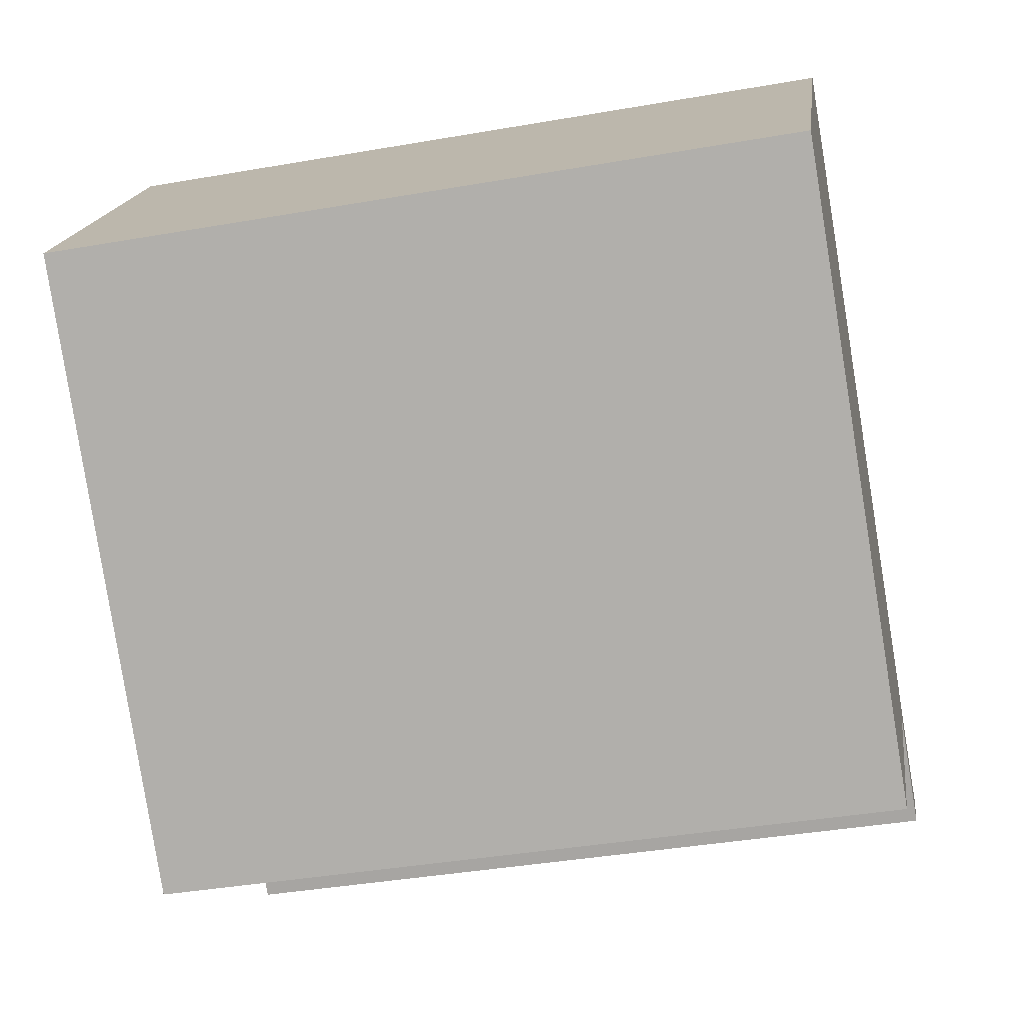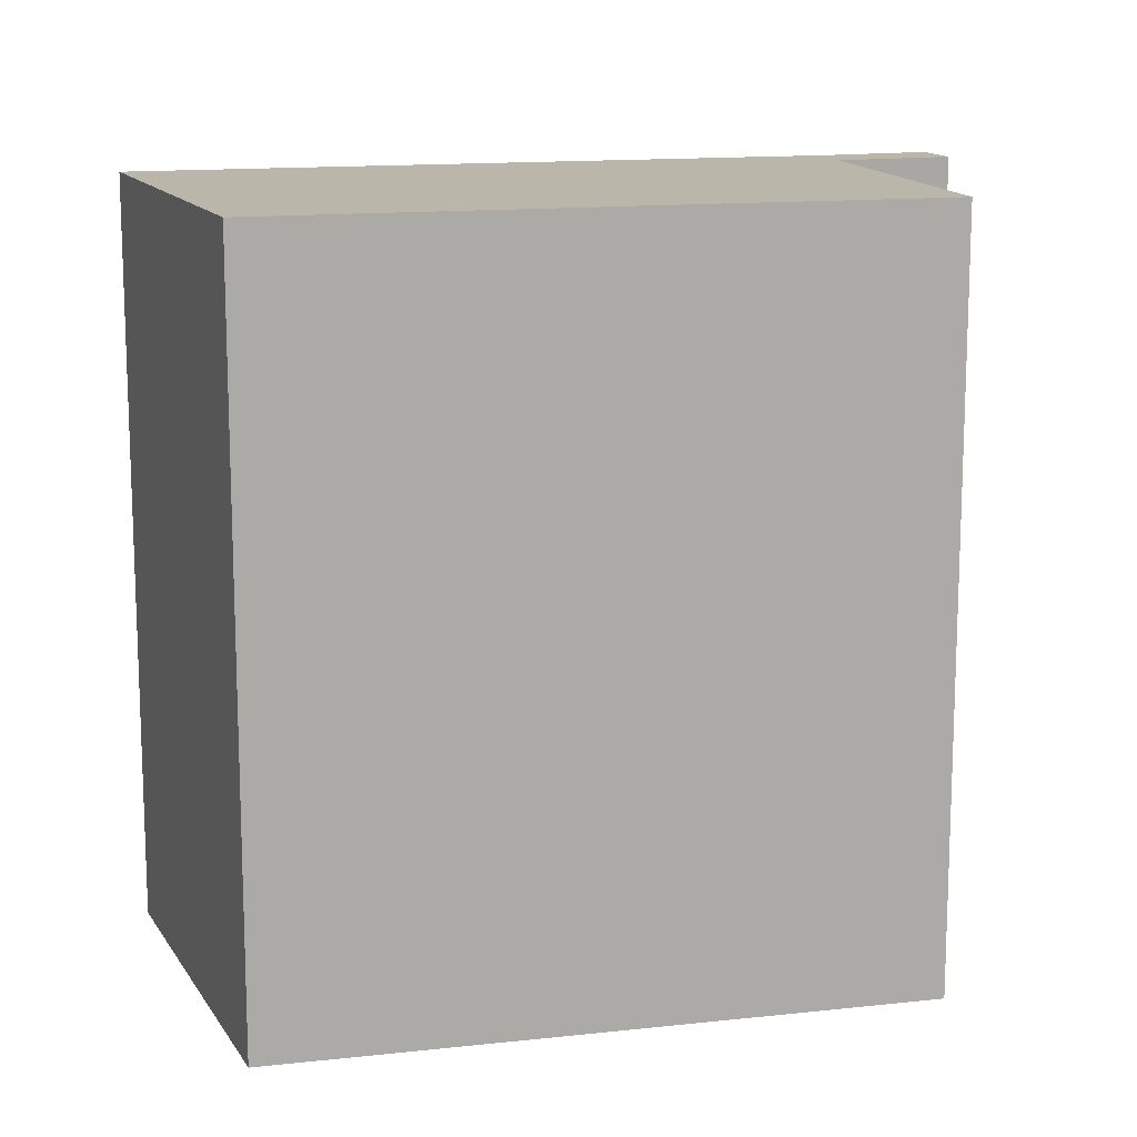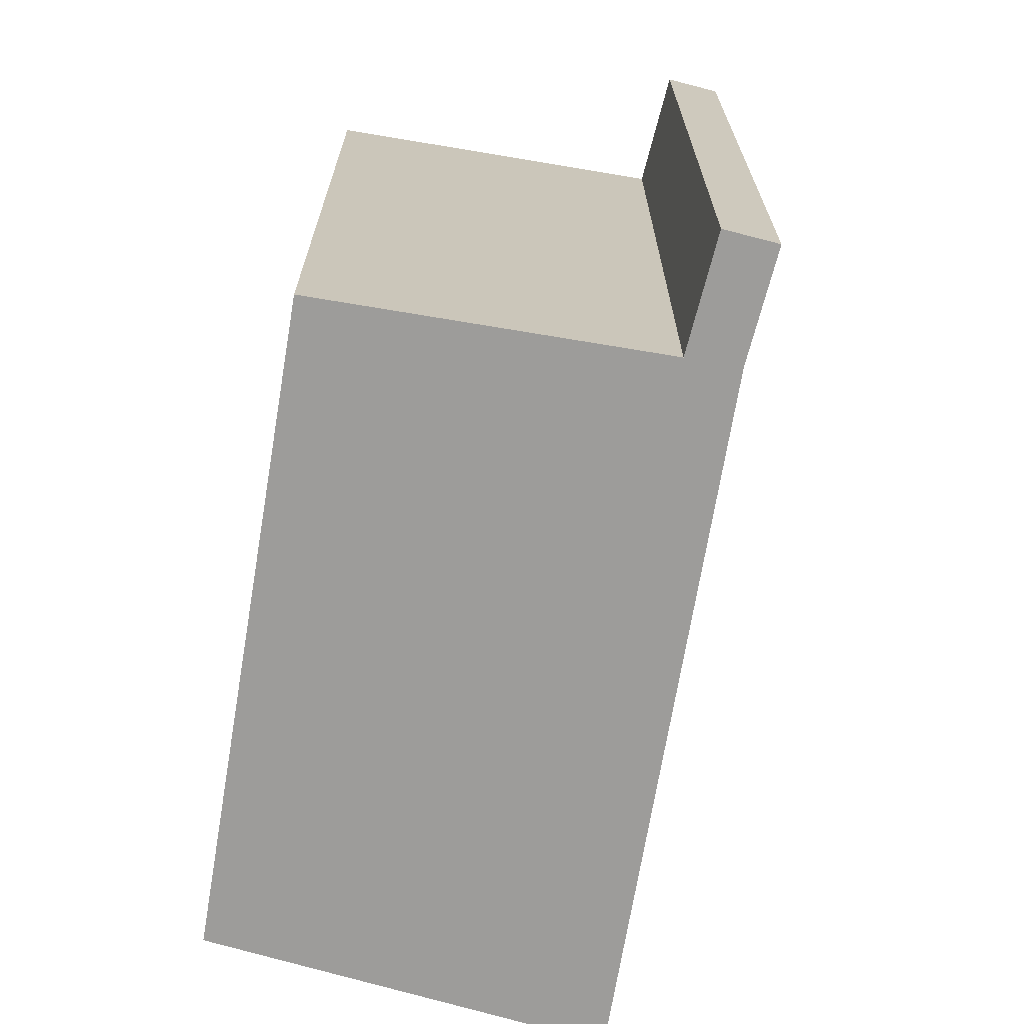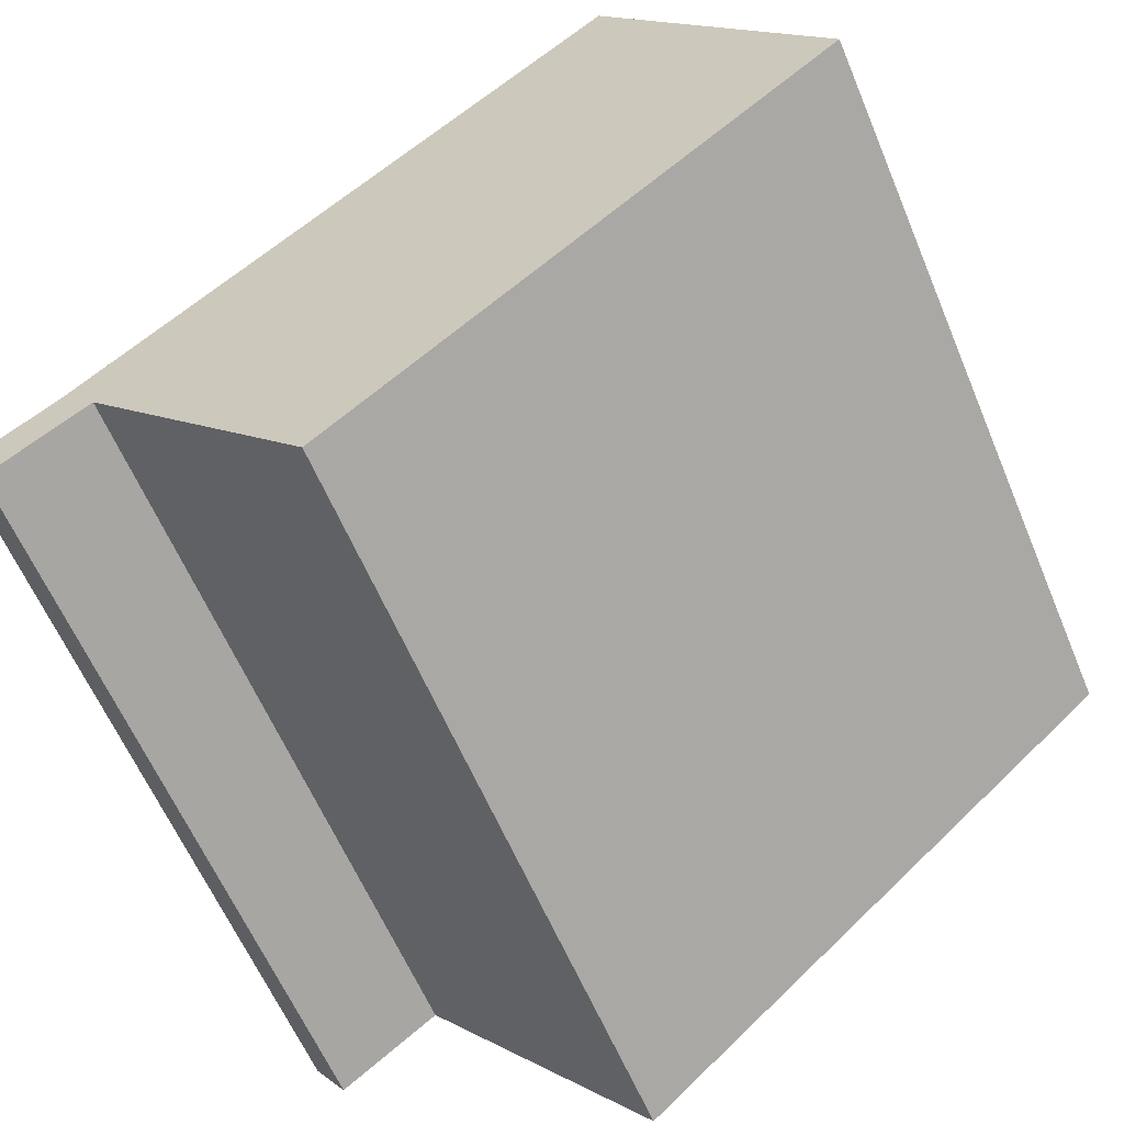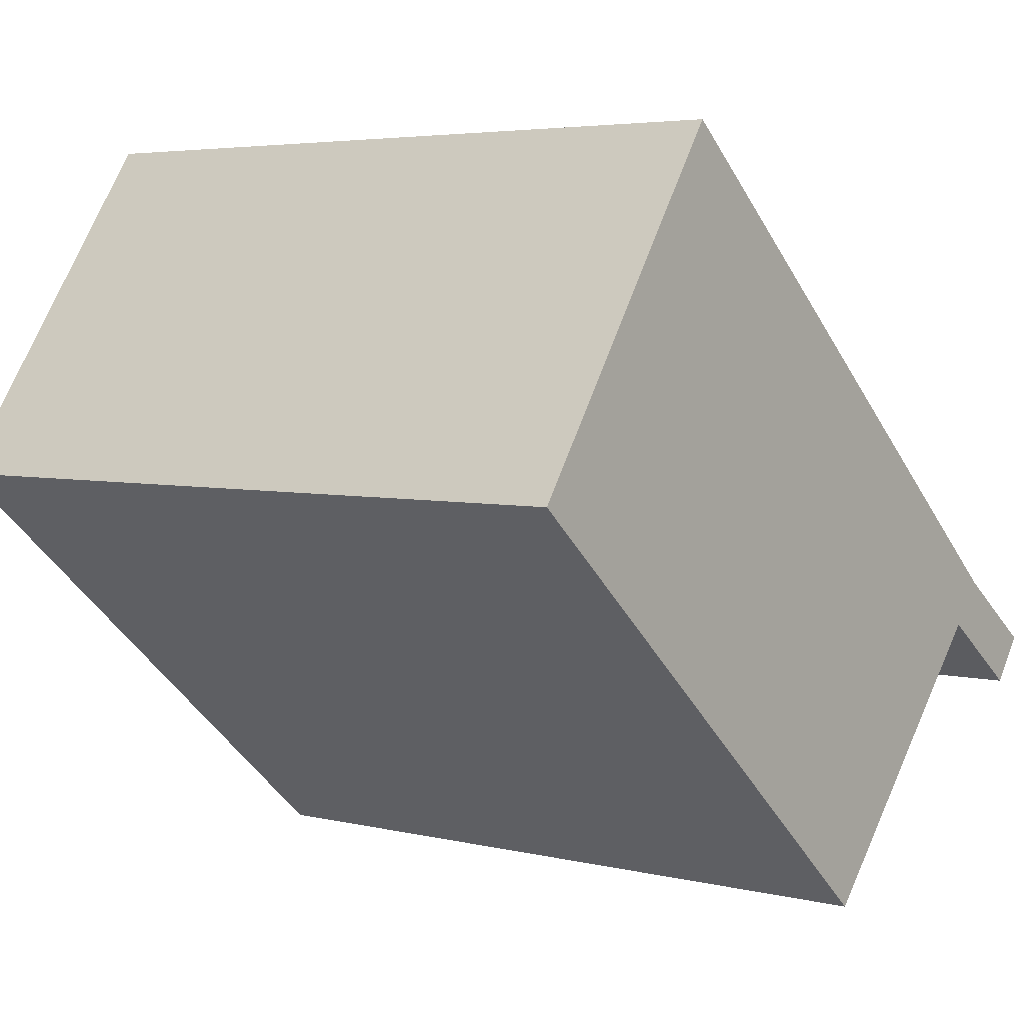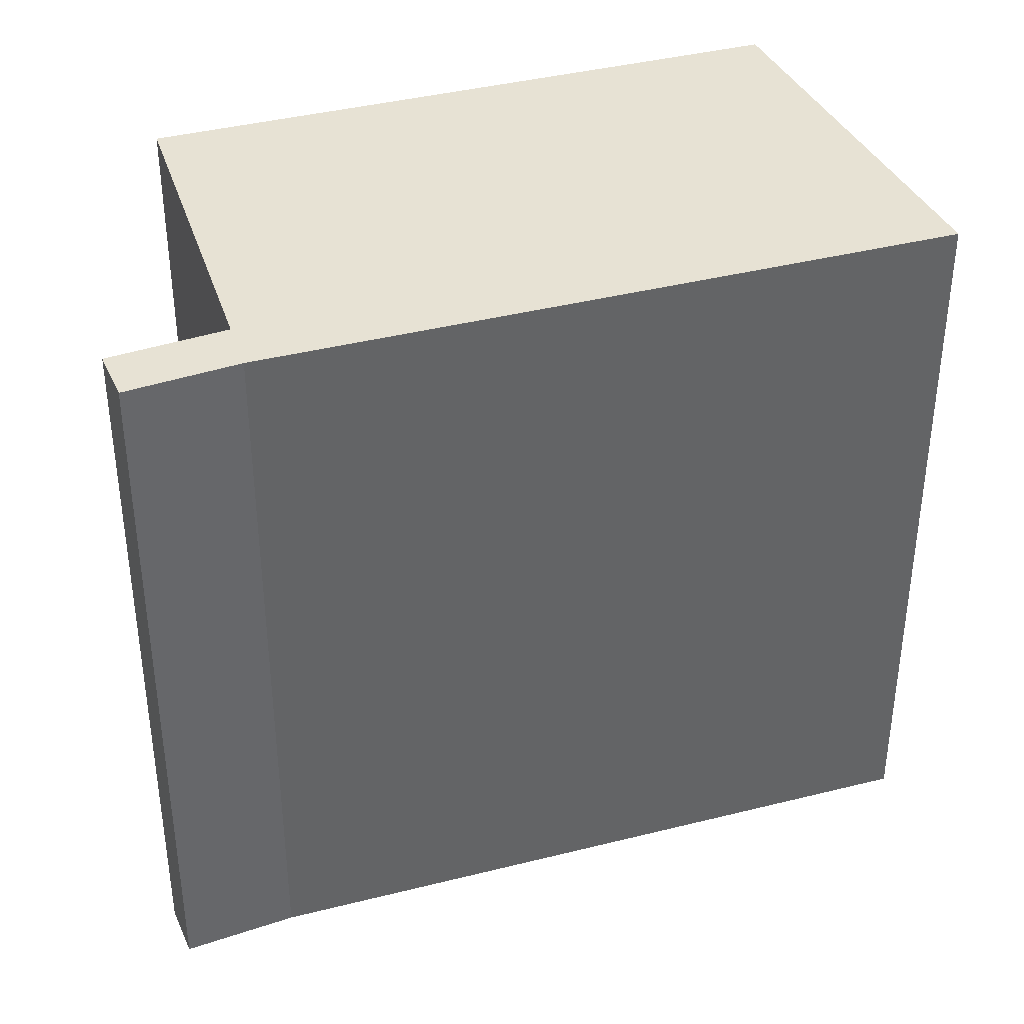
<metadata>
{"format":"obj","ext":"obj","renderer":"f3d","projection":"perspective","resolution":1024,"background":"white","views":[{"elev":-39.7,"azim":102.2,"up":"+Z"},{"elev":13.8,"azim":124.9,"up":"+Y"},{"elev":-70.2,"azim":-140.7,"up":"+Y"},{"elev":-60.6,"azim":22.7,"up":"+Z"},{"elev":4.4,"azim":128.4,"up":"+Z"},{"elev":39.7,"azim":-58.6,"up":"+Y"}]}
</metadata>
<code>
v  0.8441 7.084e-17 -1.157
v  2.435 -1.083e-16 1.768
v  0 0 0
v  16.18 -8.452e-16 13.8
v  3.37 -4.279e-17 0.6988
v  9.346 3.755e-16 -6.133
v  22.11 -3.104e-16 5.069
v  14.97 7.348e-17 -1.2
v  16.69 -1.908e-17 0.3115
v  2.435 19.46 1.767
v  0.8445 19.46 -1.158
v  0.0004155 19.46 -0.0006162
v  3.37 19.46 0.6982
v  16.18 19.46 13.8
v  9.347 19.46 -6.133
v  14.97 19.46 -1.201
v  22.11 19.46 5.069
v  16.69 19.46 0.3109
g defaultobject
f 1 2 3
f 2 1 4
f 4 1 5
f 4 5 6
f 4 6 7
f 7 6 8
f 7 8 9
f 10 11 12
f 11 10 13
f 13 10 14
f 13 14 15
f 15 14 16
f 16 14 17
f 16 17 18
f 10 3 2
f 3 10 12
f 14 2 4
f 2 14 10
f 14 7 17
f 7 14 4
f 17 9 18
f 9 17 7
f 18 8 16
f 8 18 9
f 16 6 15
f 6 16 8
f 13 6 5
f 6 13 15
f 13 1 11
f 1 13 5
f 12 1 3
f 1 12 11

</code>
